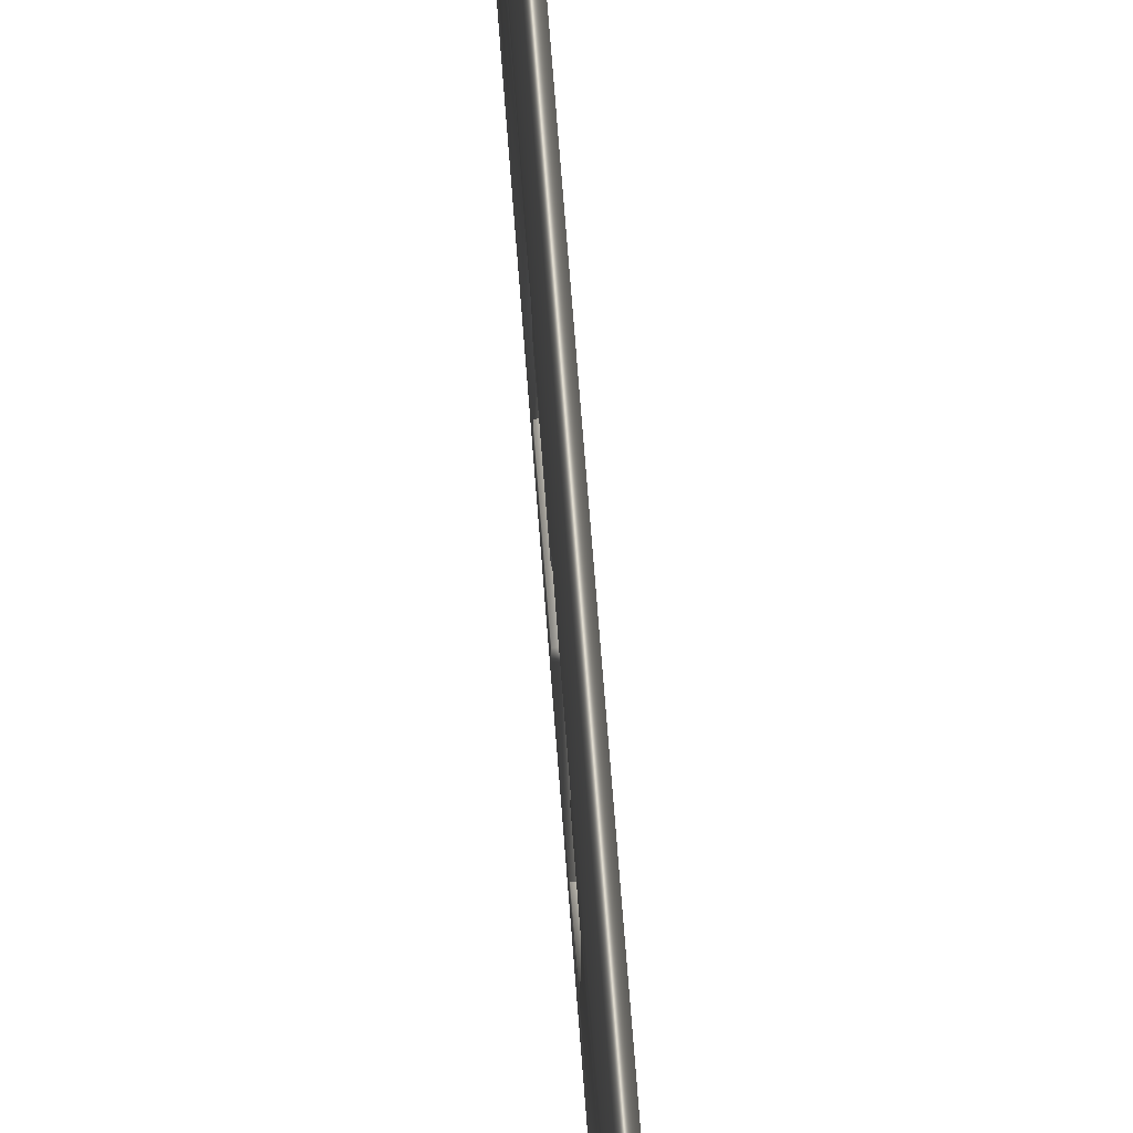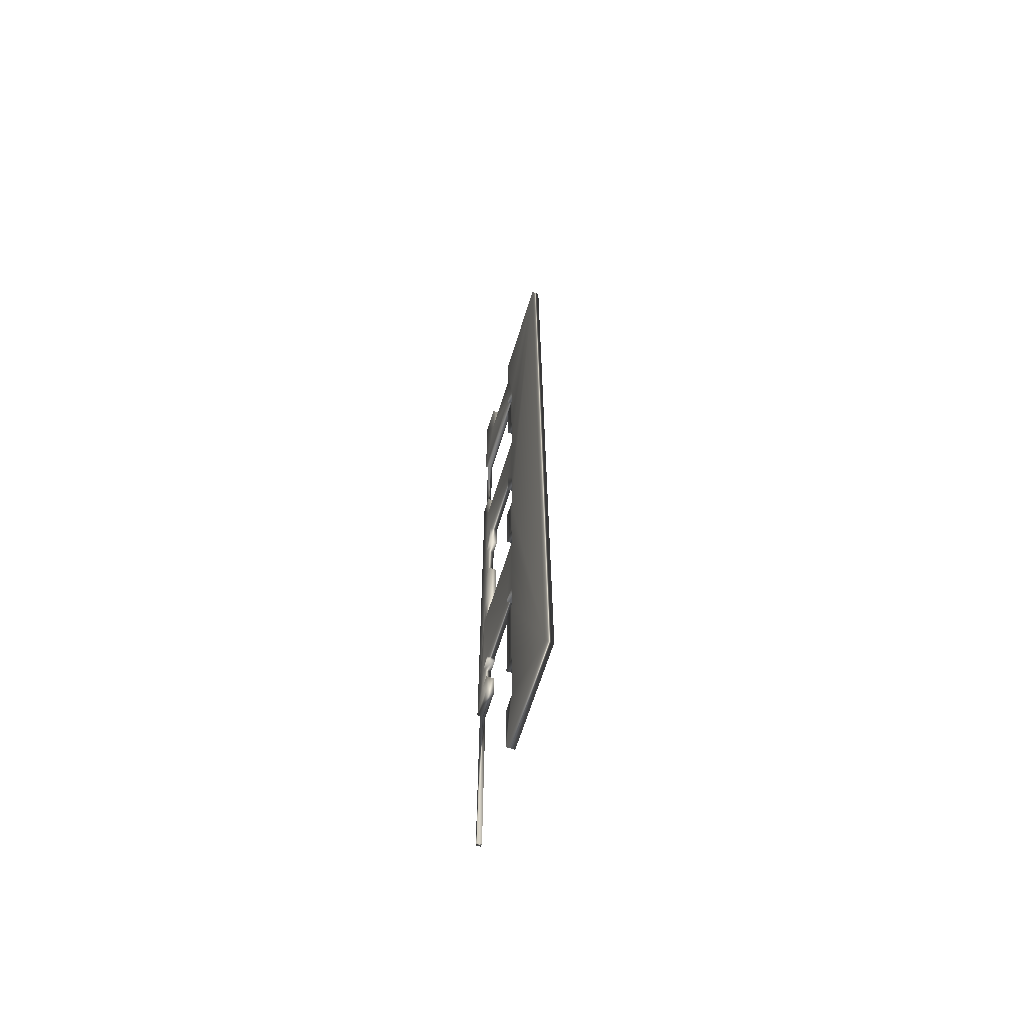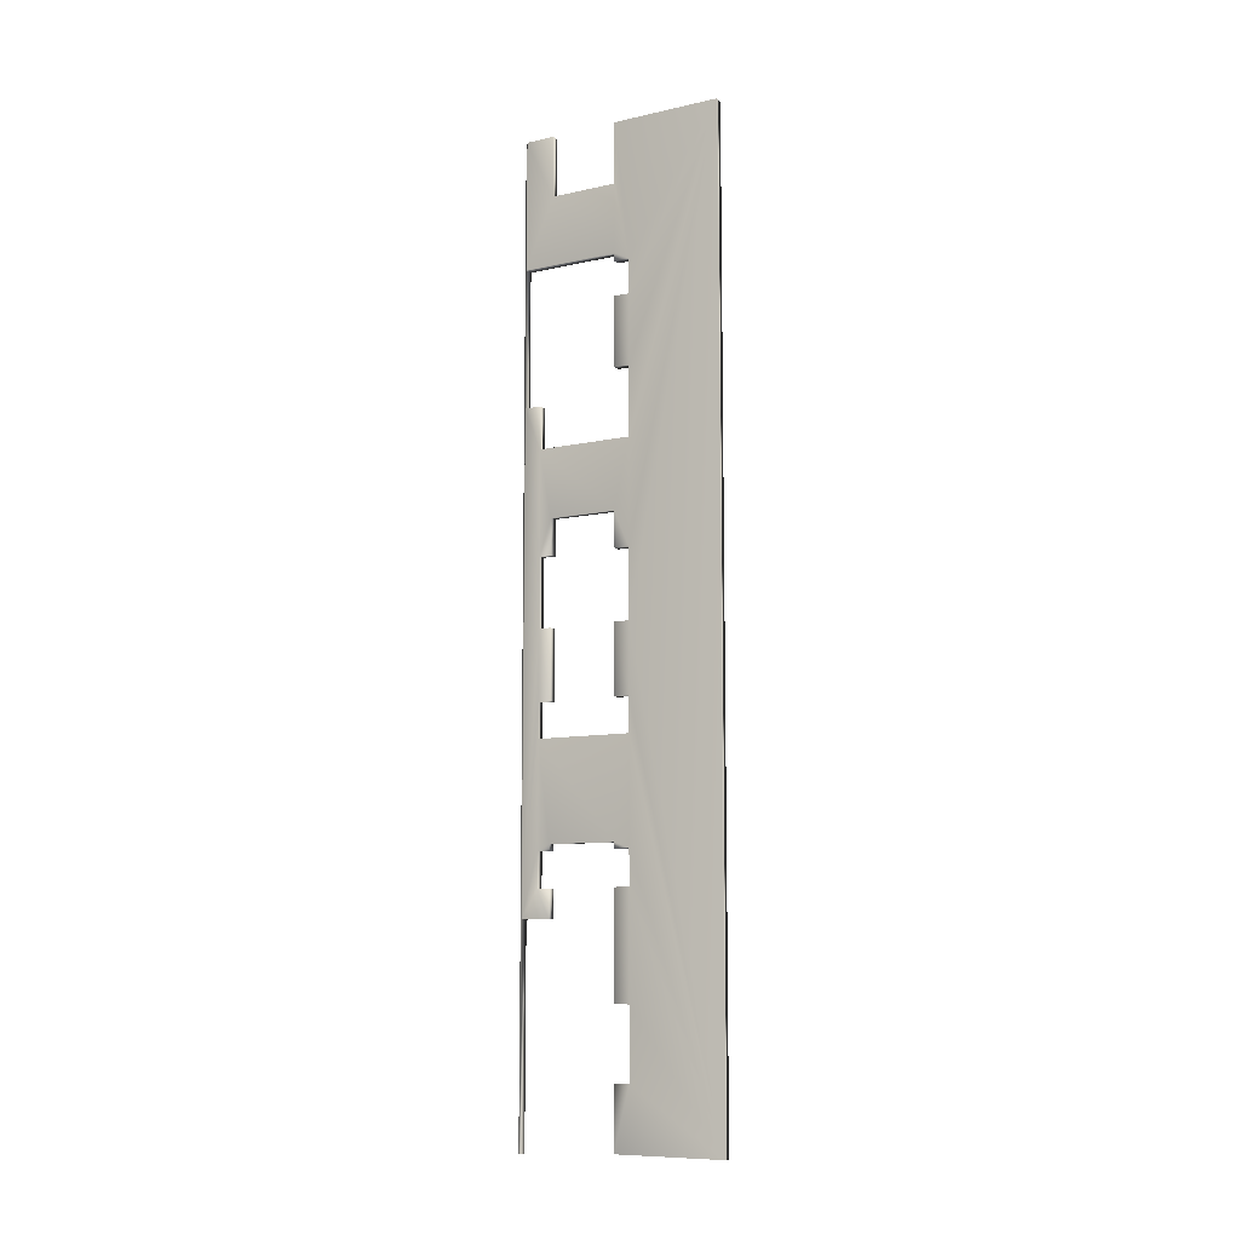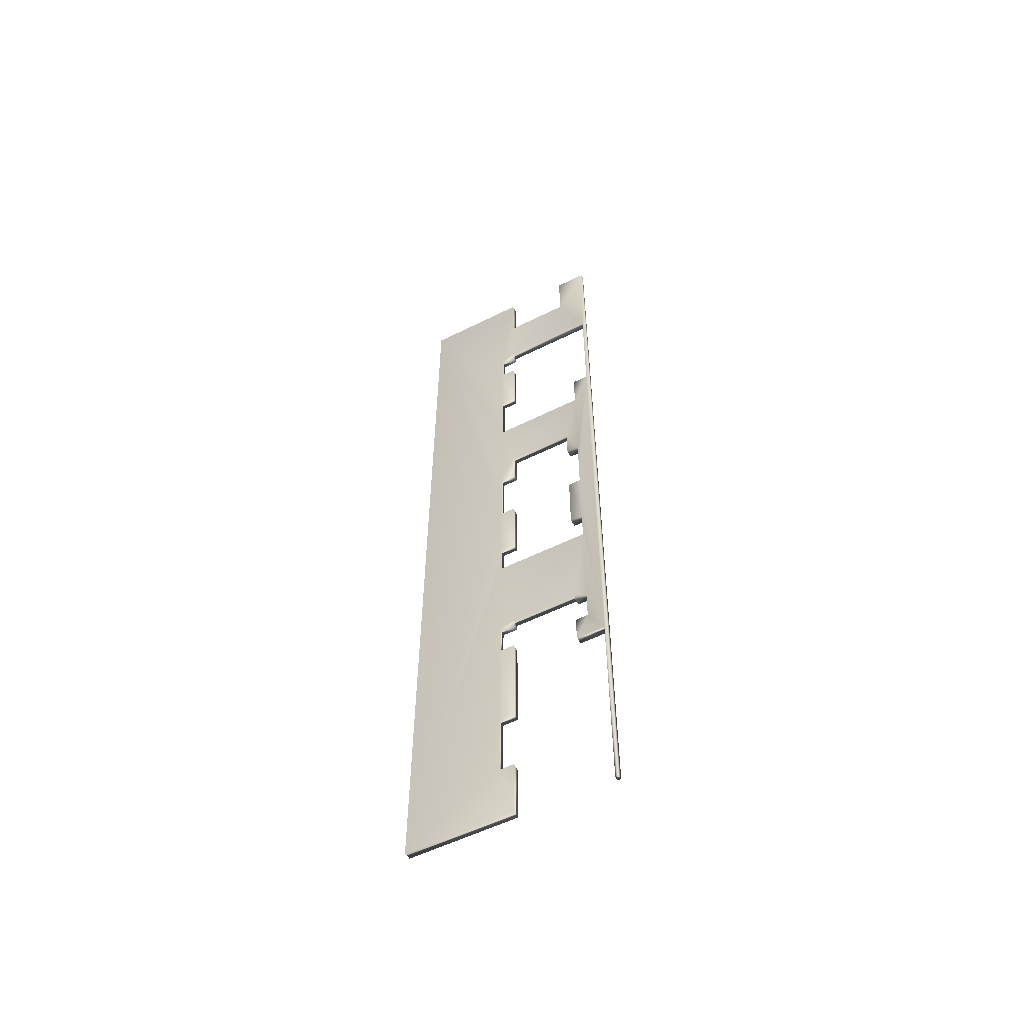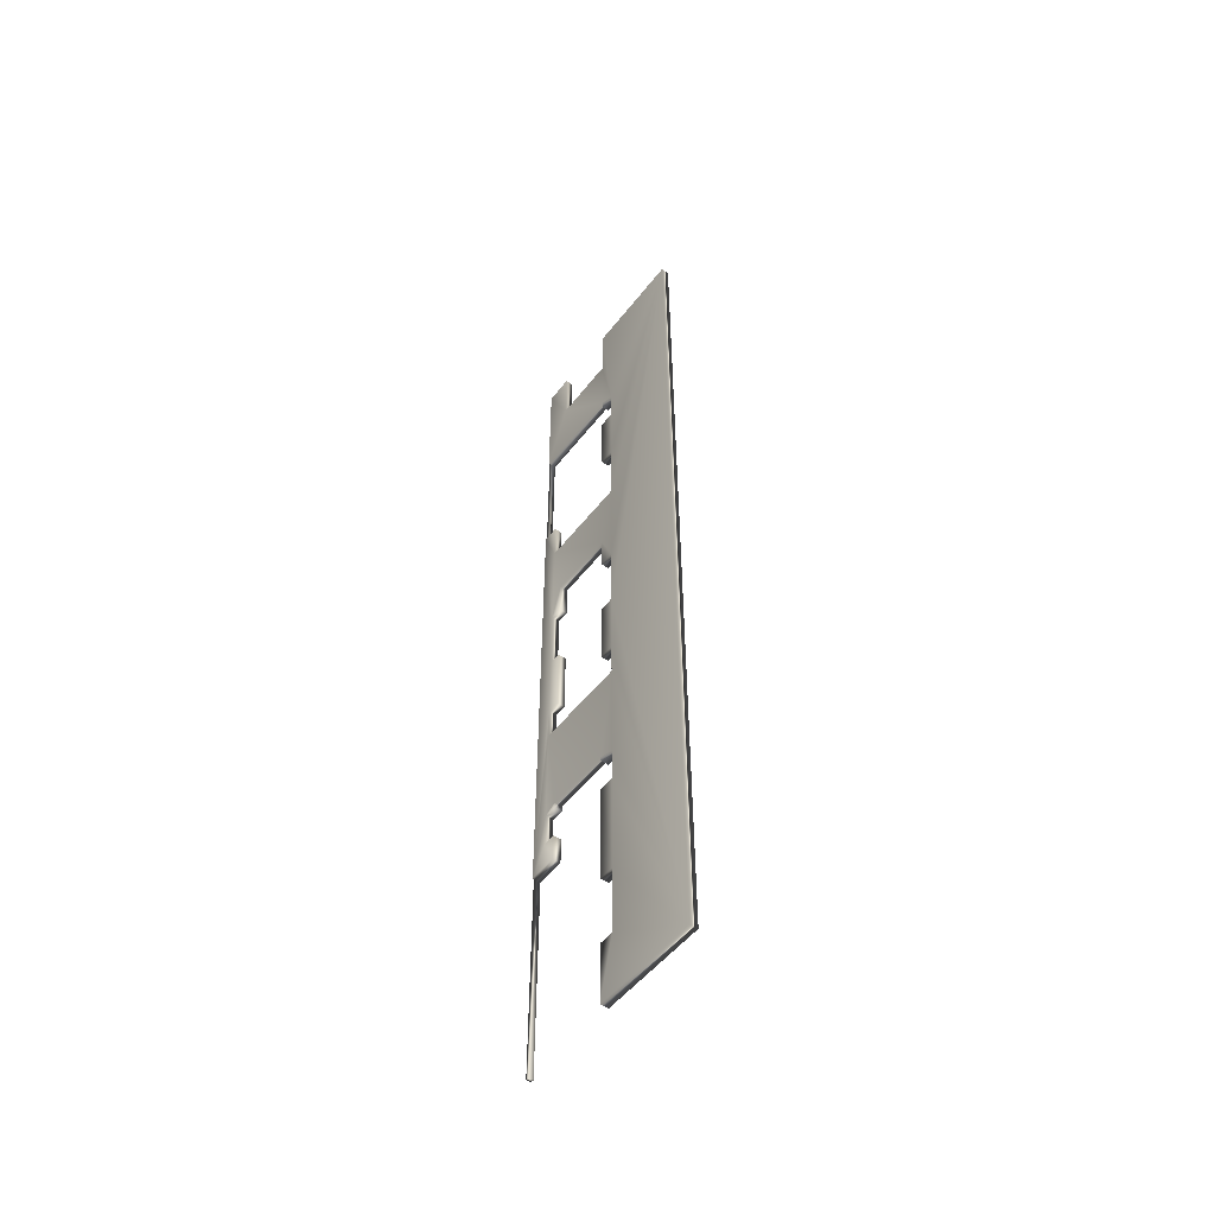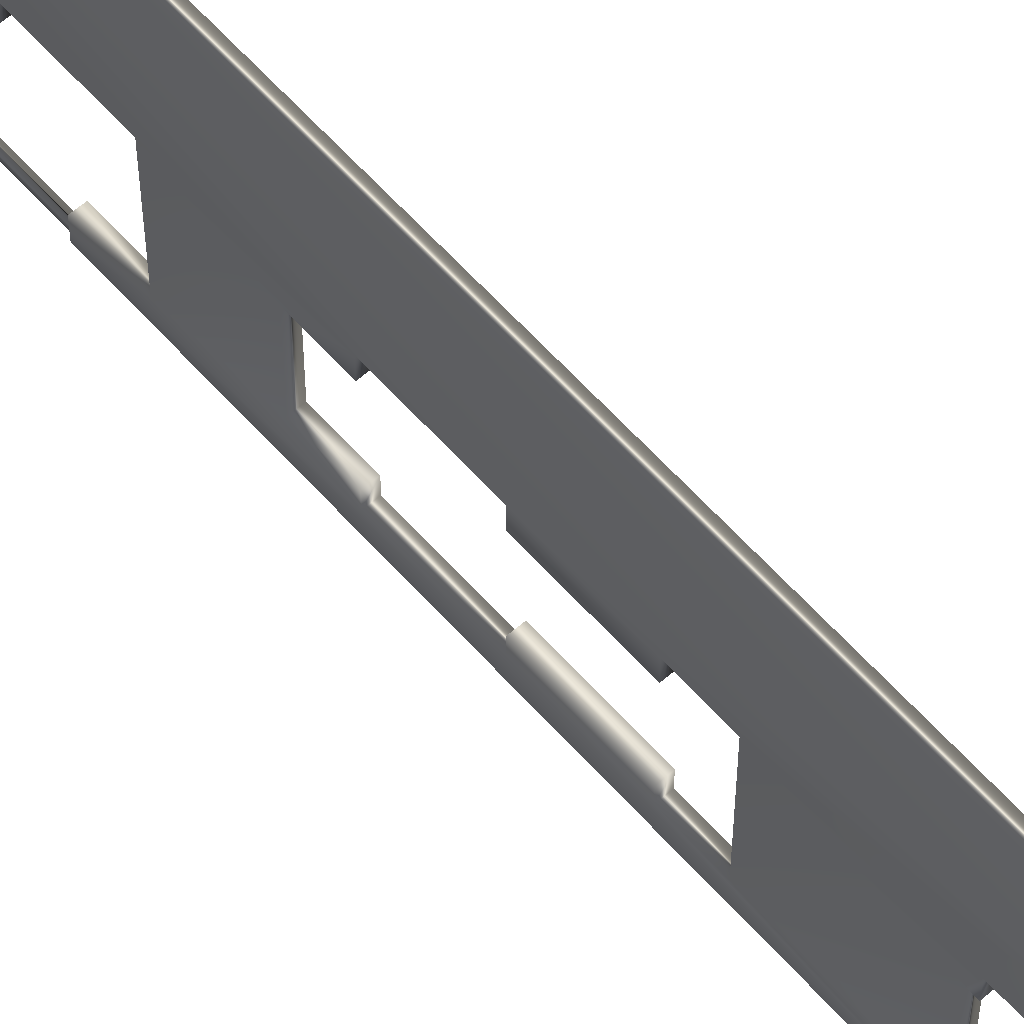
<metadata>
{"format":"obj","ext":"obj","renderer":"f3d","projection":"perspective","resolution":1024,"background":"white","views":[{"elev":70.6,"azim":-4.4,"up":"+Y"},{"elev":-65.2,"azim":162.8,"up":"+Z"},{"elev":-9.4,"azim":120.4,"up":"+Z"},{"elev":-55.8,"azim":-62.4,"up":"+Z"},{"elev":-51.2,"azim":143.6,"up":"+Z"},{"elev":61.3,"azim":138.5,"up":"+Y"}]}
</metadata>
<code>
v 51.95 12 -120.9
v 51.95 4 -120.9
v 50.99 12 -120.9
v 50.99 4 -120.9
v 50.99 24.75 -41.63
v 50.99 12 -41.63
v 51.95 24.75 -41.63
v 51.95 12 -41.63
v 50.99 4 -48.73
v 50.99 4 -41.63
v 51.95 4 -48.73
v 51.95 4 -41.63
v 51.95 12 -85.48
v 51.95 4 -85.48
v 50.99 12 -85.48
v 50.99 4 -85.48
v 50.99 4 -128.9
v 50.99 4 -125.6
v 51.95 4 -128.9
v 51.95 4 -125.6
v 50.99 13.83 -125.6
v 50.99 12 -125.6
v 51.95 13.83 -125.6
v 51.95 12 -125.6
v 50.99 12 -121.6
v 51.95 12 -121.6
v 50.99 13.83 -121.6
v 51.95 13.83 -121.6
v 50.99 2.5 -125.6
v 50.99 2.5 -121.6
v 51.95 2.5 -125.6
v 51.95 2.5 -121.6
v 51.95 13.83 -109.6
v 51.95 13.83 -105.6
v 50.99 13.83 -109.6
v 50.99 13.83 -105.6
v 50.99 2.5 -109.6
v 50.99 2.5 -105.6
v 51.95 2.5 -109.6
v 51.95 2.5 -105.6
v 50.99 4 -105.6
v 50.99 4 -97.63
v 51.95 4 -105.6
v 51.95 4 -97.63
v 51.95 12 -105.6
v 51.95 12 -97.63
v 50.99 12 -105.6
v 50.99 12 -97.63
v 51.95 13.83 -97.63
v 50.99 13.83 -97.63
v 51.95 4 -89.63
v 50.99 4 -89.63
v 50.99 12 -89.63
v 51.95 12 -89.63
v 51.95 13.83 -89.63
v 50.99 13.83 -89.63
v 50.99 2.5 -97.63
v 50.99 2.5 -89.63
v 51.95 2.5 -97.63
v 51.95 2.5 -89.63
v 51.95 13.83 -77.63
v 51.95 13.83 -69.63
v 50.99 13.83 -77.63
v 50.99 13.83 -69.63
v 50.99 2.5 -77.63
v 50.99 2.5 -72.73
v 51.95 2.5 -77.63
v 51.95 2.5 -72.73
v 50.99 24.75 -152.7
v 51.95 24.75 -152.7
v 51.95 13.83 -57.63
v 51.95 12 -57.63
v 50.99 13.83 -57.63
v 50.99 12 -57.63
v 50.99 0.5625 -56.73
v 50.99 12 -56.73
v 51.54 0.5625 -56.73
v 51.95 12 -56.73
v 51.95 0.5625 -56.73
v 50.99 0.1667 -153.2
v 50.99 0.5625 -153.2
v 51.54 0.1667 -153.2
v 51.54 0.5625 -153.2
v 51.95 12 -152.7
v 51.95 12 -145.6
v 50.99 12 -152.7
v 50.99 12 -145.6
v 50.99 13.83 -145.6
v 51.95 13.83 -145.6
v 50.99 12 -137.6
v 51.95 12 -137.6
v 51.95 13.83 -137.6
v 50.99 13.83 -137.6
v 51.95 4 -121.6
v 51.95 13.83 -61.63
v 51.95 12 -61.63
v 51.95 12 -69.63
v 51.95 12 -48.73
v 51.95 0.5625 -41.63
v 51.95 0.5625 -72.73
v 51.95 0.5625 -128.9
v 50.99 4 -121.6
v 50.99 0.5625 -128.9
v 50.99 0.5625 -72.73
v 50.99 0.1667 -41.63
v 50.99 12 -48.73
v 50.99 13.83 -61.63
v 50.99 12 -69.63
v 50.99 12 -61.63
v 51.54 0.1667 -41.63
v 51.54 0.5625 -41.63
v 51.54 0.5625 -72.73
v 51.54 0.5625 -128.9
f 1 2 3
f 3 2 4
f 5 6 7
f 7 6 8
f 9 10 11
f 11 10 12
f 13 14 15
f 15 14 16
f 17 18 19
f 19 18 20
f 21 22 23
f 23 22 24
f 3 25 1
f 1 25 26
f 27 21 28
f 28 21 23
f 29 30 31
f 31 30 32
f 33 34 35
f 35 34 36
f 37 38 39
f 39 38 40
f 41 42 43
f 43 42 44
f 45 46 47
f 47 46 48
f 46 49 48
f 48 49 50
f 14 51 16
f 16 51 52
f 15 53 13
f 13 53 54
f 49 55 50
f 50 55 56
f 57 58 59
f 59 58 60
f 61 62 63
f 63 62 64
f 65 66 67
f 67 66 68
f 69 5 70
f 70 5 7
f 71 72 73
f 73 72 74
f 75 76 77
f 77 76 78
f 77 78 79
f 80 81 82
f 82 81 83
f 84 85 86
f 86 85 87
f 88 87 89
f 89 87 85
f 22 90 24
f 24 90 91
f 89 92 88
f 88 92 93
f 1 39 2
f 2 39 32
f 2 32 94
f 26 28 1
f 1 28 33
f 1 33 39
f 33 28 70
f 70 28 23
f 70 23 92
f 92 23 24
f 92 24 91
f 92 89 70
f 70 89 84
f 84 89 85
f 7 49 70
f 70 49 34
f 70 34 33
f 8 71 7
f 7 71 95
f 7 95 62
f 62 95 96
f 62 96 97
f 8 98 71
f 71 98 78
f 71 78 72
f 98 11 78
f 78 11 79
f 79 11 99
f 99 11 12
f 62 61 7
f 7 61 55
f 7 55 49
f 55 61 13
f 13 61 67
f 13 67 14
f 14 67 60
f 14 60 51
f 68 100 67
f 67 100 60
f 60 100 59
f 59 100 101
f 59 101 40
f 40 101 39
f 39 101 32
f 32 101 31
f 31 101 19
f 31 19 20
f 13 54 55
f 49 46 34
f 34 46 45
f 40 43 59
f 59 43 44
f 69 50 5
f 5 50 56
f 5 56 63
f 63 56 15
f 63 15 65
f 65 15 16
f 65 16 58
f 58 16 52
f 86 88 69
f 69 88 93
f 69 93 21
f 21 93 90
f 21 90 22
f 86 87 88
f 21 27 69
f 69 27 35
f 69 35 36
f 25 3 27
f 27 3 35
f 35 3 37
f 37 3 4
f 37 4 30
f 30 4 102
f 37 30 103
f 103 30 29
f 103 29 17
f 17 29 18
f 81 80 103
f 103 80 104
f 103 104 57
f 57 104 58
f 58 104 65
f 80 105 104
f 104 105 75
f 75 105 9
f 75 9 76
f 76 9 106
f 76 106 73
f 73 106 6
f 73 6 5
f 105 10 9
f 103 57 38
f 38 57 42
f 38 42 41
f 38 37 103
f 69 36 50
f 50 36 47
f 50 47 48
f 56 53 15
f 104 66 65
f 63 64 5
f 5 64 107
f 5 107 73
f 64 108 107
f 107 108 109
f 73 74 76
f 92 91 93
f 93 91 90
f 105 80 110
f 110 80 82
f 111 110 77
f 77 110 112
f 112 110 82
f 112 82 113
f 113 82 83
f 81 103 83
f 83 103 113
f 103 17 113
f 113 17 19
f 113 19 101
f 101 100 113
f 113 100 112
f 104 112 66
f 66 112 68
f 68 112 100
f 104 75 112
f 112 75 77
f 12 10 111
f 111 10 105
f 111 105 110
f 111 99 12
f 111 77 99
f 99 77 79
f 95 71 107
f 107 71 73
f 76 74 78
f 78 74 72
f 107 109 95
f 95 109 96
f 97 96 108
f 108 96 109
f 70 84 69
f 69 84 86
f 67 61 65
f 65 61 63
f 108 64 97
f 97 64 62
f 59 44 57
f 57 44 42
f 58 52 60
f 60 52 51
f 55 54 56
f 56 54 53
f 39 33 37
f 37 33 35
f 38 41 40
f 40 41 43
f 47 36 45
f 45 36 34
f 31 20 29
f 29 20 18
f 30 102 32
f 32 102 94
f 2 94 4
f 4 94 102
f 28 26 27
f 27 26 25
f 11 98 9
f 9 98 106
f 98 8 106
f 106 8 6

</code>
